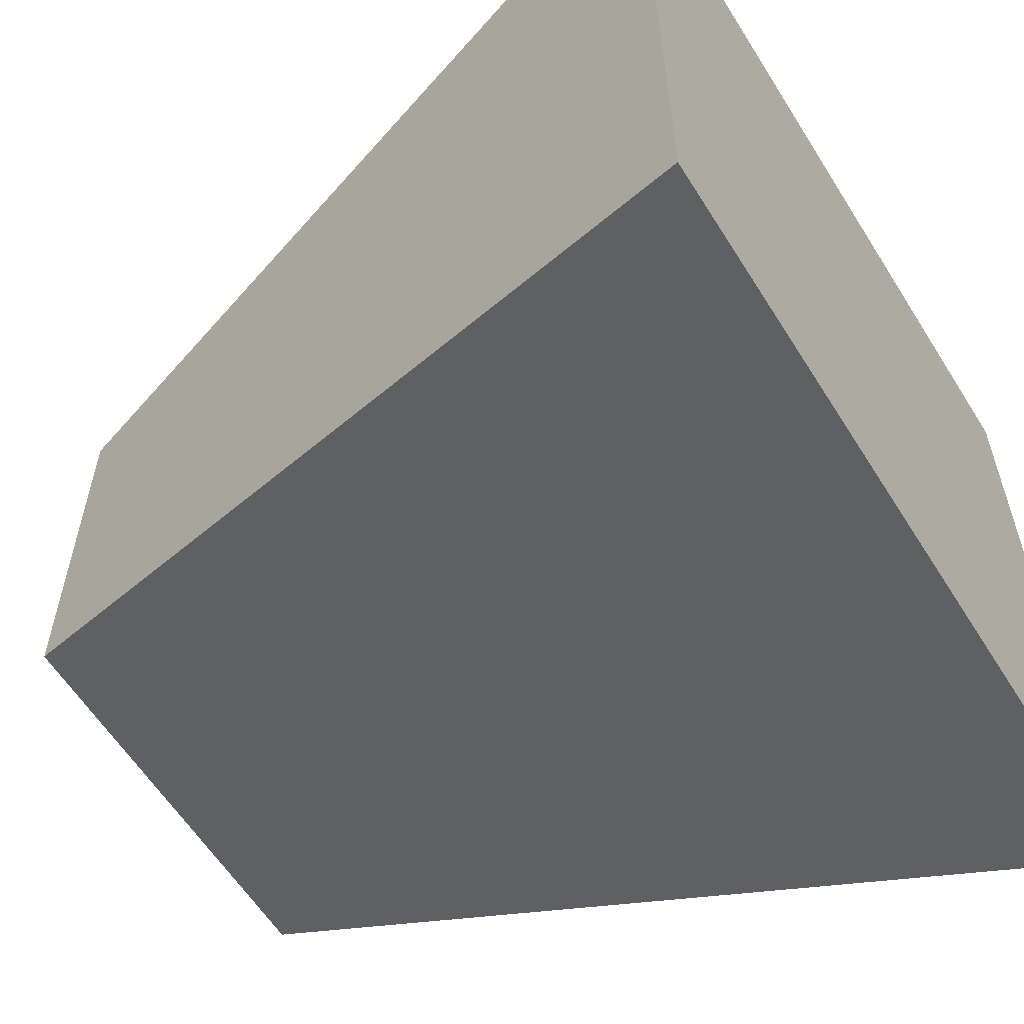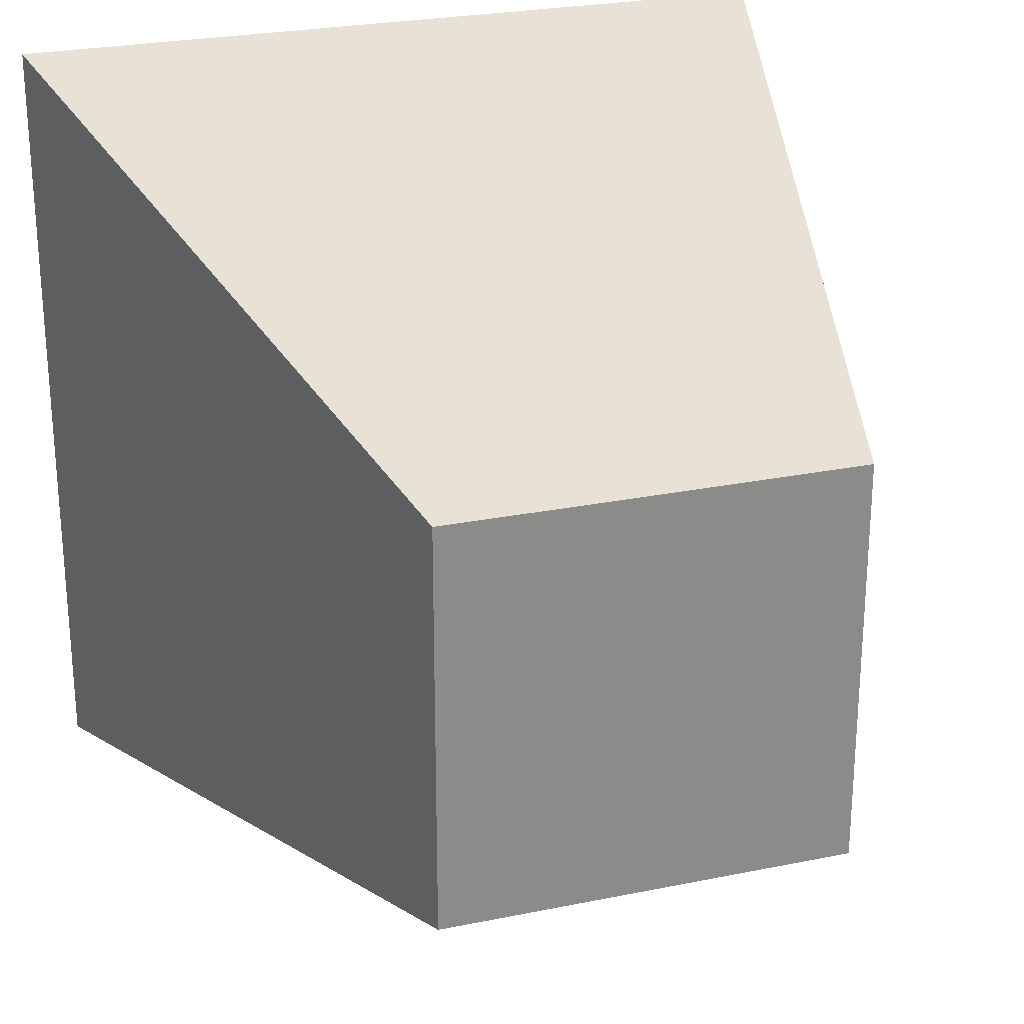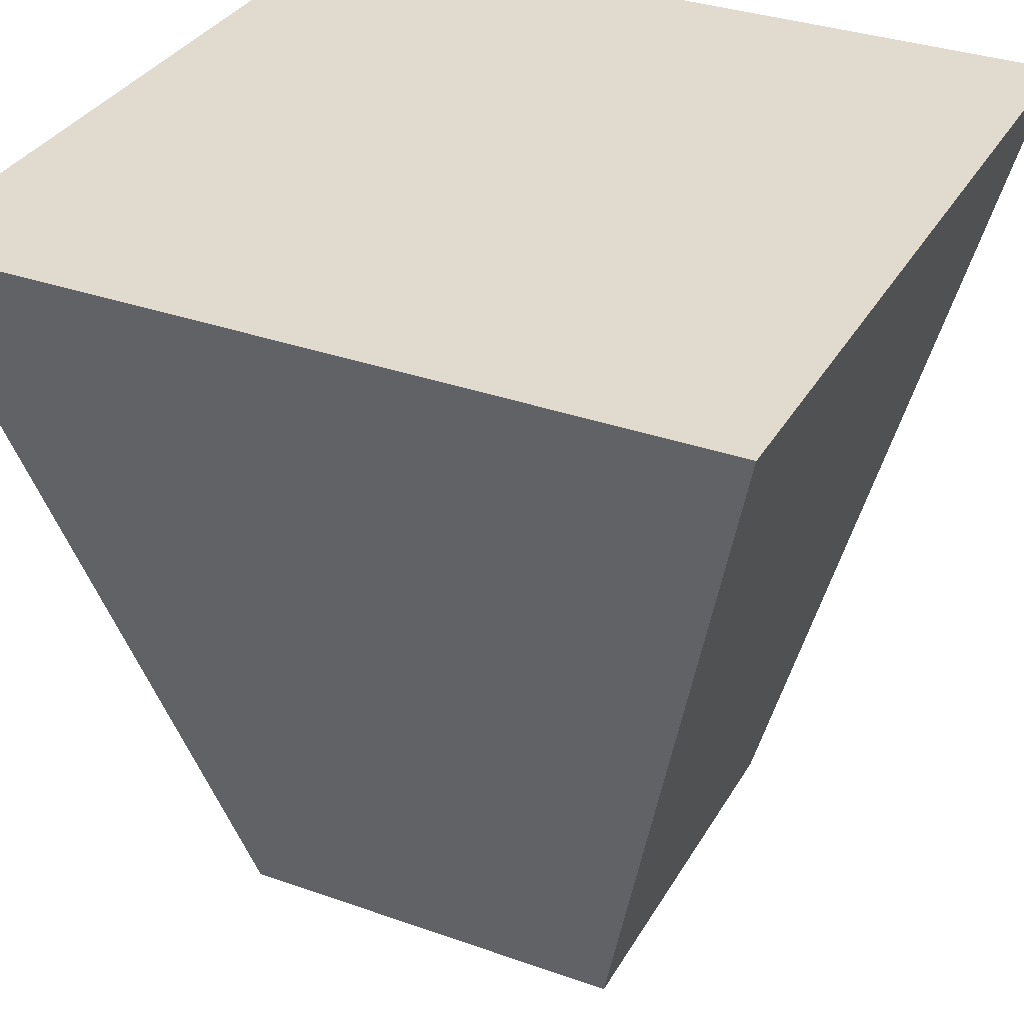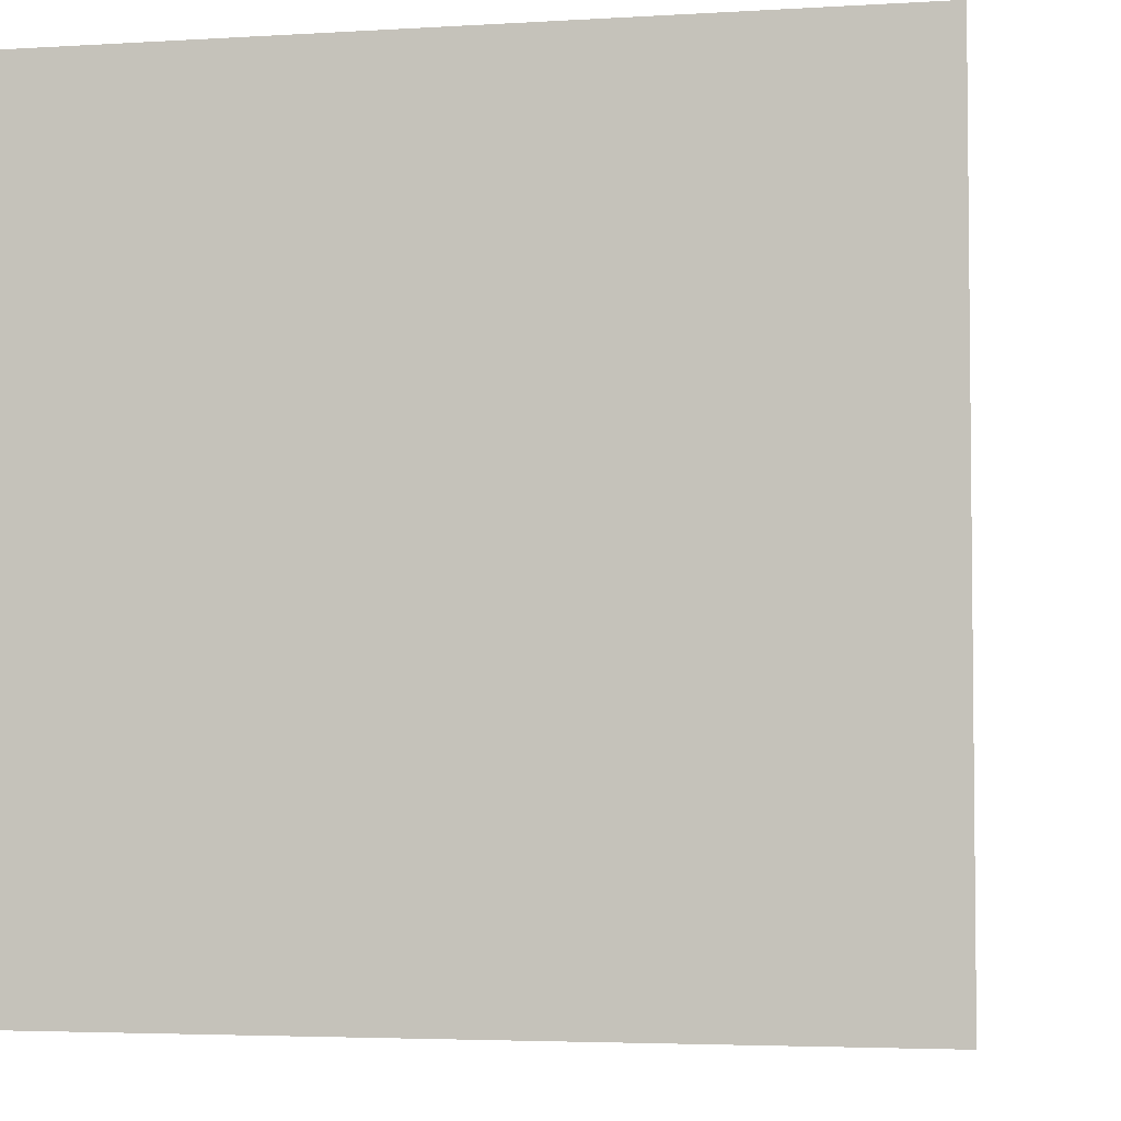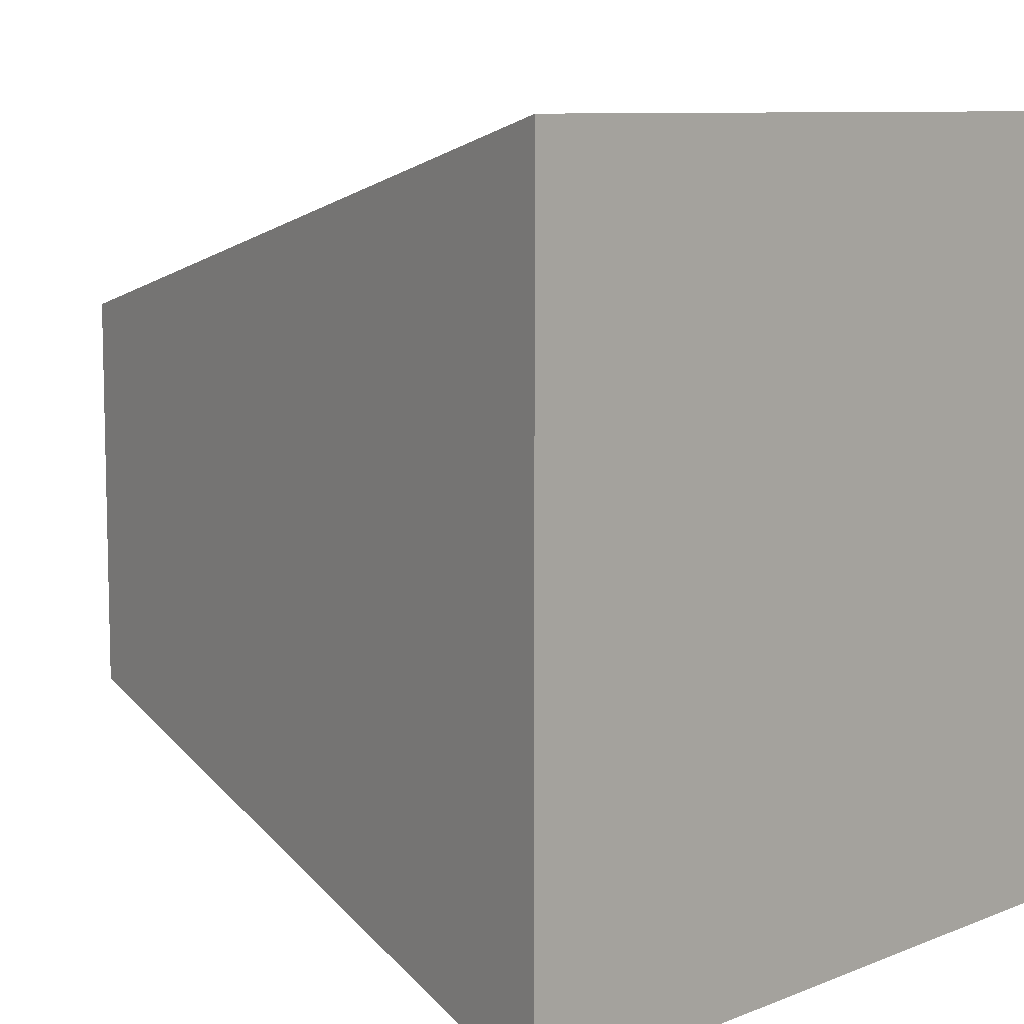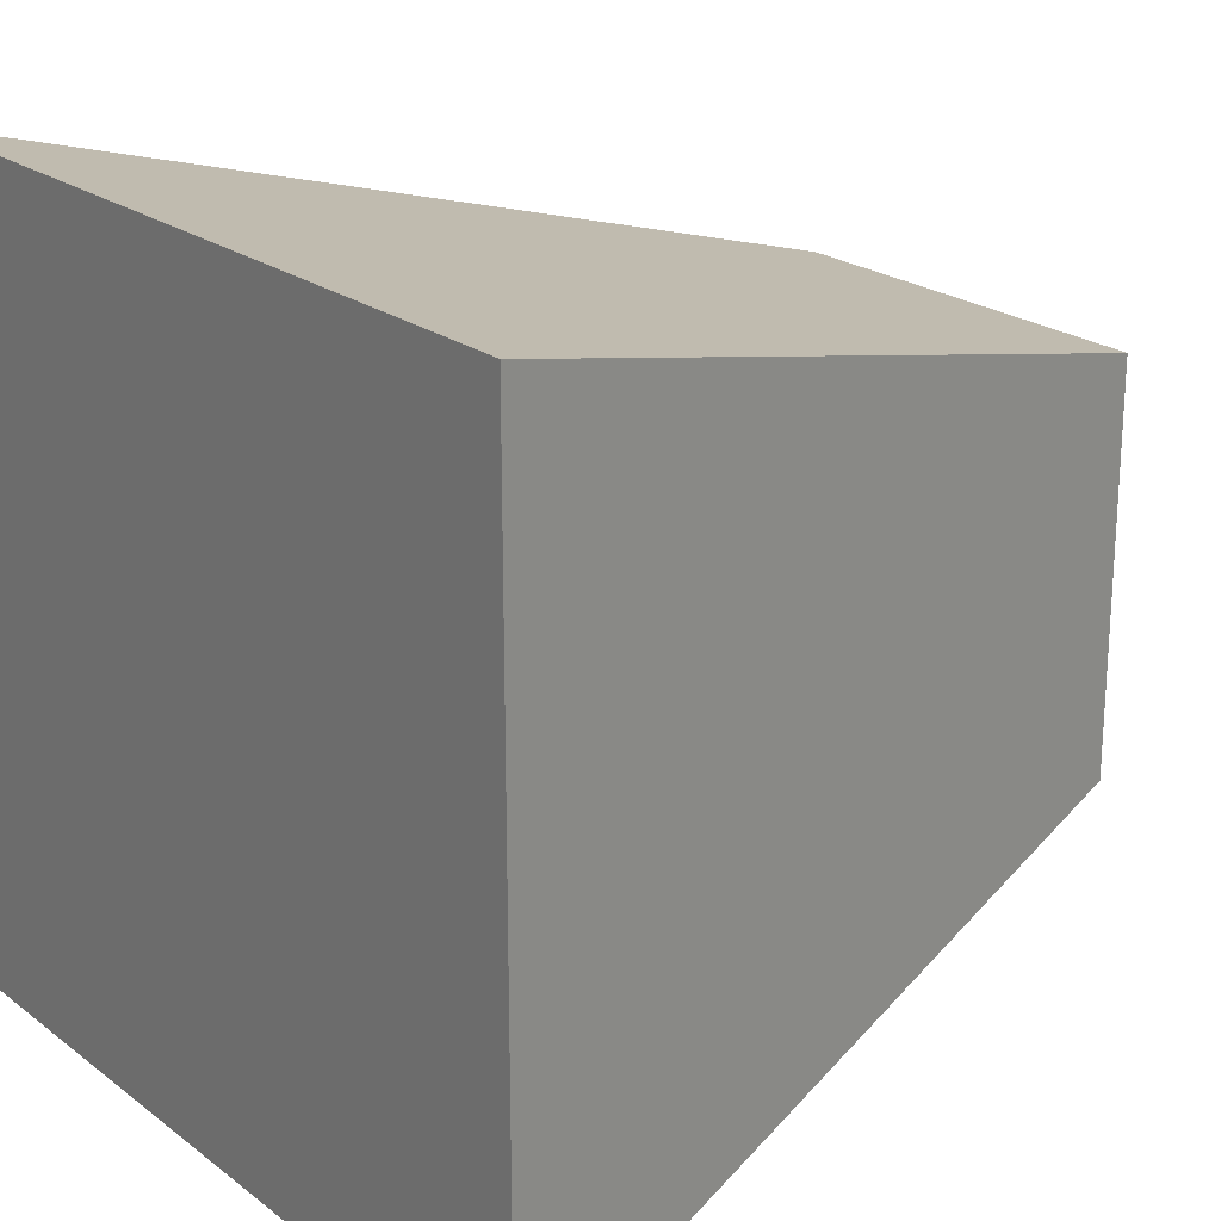
<metadata>
{"format":"obj","ext":"obj","renderer":"f3d","projection":"perspective","resolution":1024,"background":"white","views":[{"elev":-59.4,"azim":121.9,"up":"+Z"},{"elev":25.8,"azim":-18.1,"up":"+Z"},{"elev":33.5,"azim":25.9,"up":"+Y"},{"elev":-3.9,"azim":-168.5,"up":"+Z"},{"elev":8.8,"azim":133.2,"up":"+Z"},{"elev":22.1,"azim":-127.9,"up":"+Z"}]}
</metadata>
<code>
o Cube
v 0.5 -1 0.5
v 1 1 1
v 0.5 -1 -0.5
v 1 1 -1
v -0.5 -1 0.5
v -1 1 1
v -0.5 -1 -0.5
v -1 1 -1
f 5 3 1
f 3 8 4
f 7 6 8
f 2 8 6
f 1 4 2
f 5 2 6
f 5 7 3
f 3 7 8
f 7 5 6
f 2 4 8
f 1 3 4
f 5 1 2

</code>
